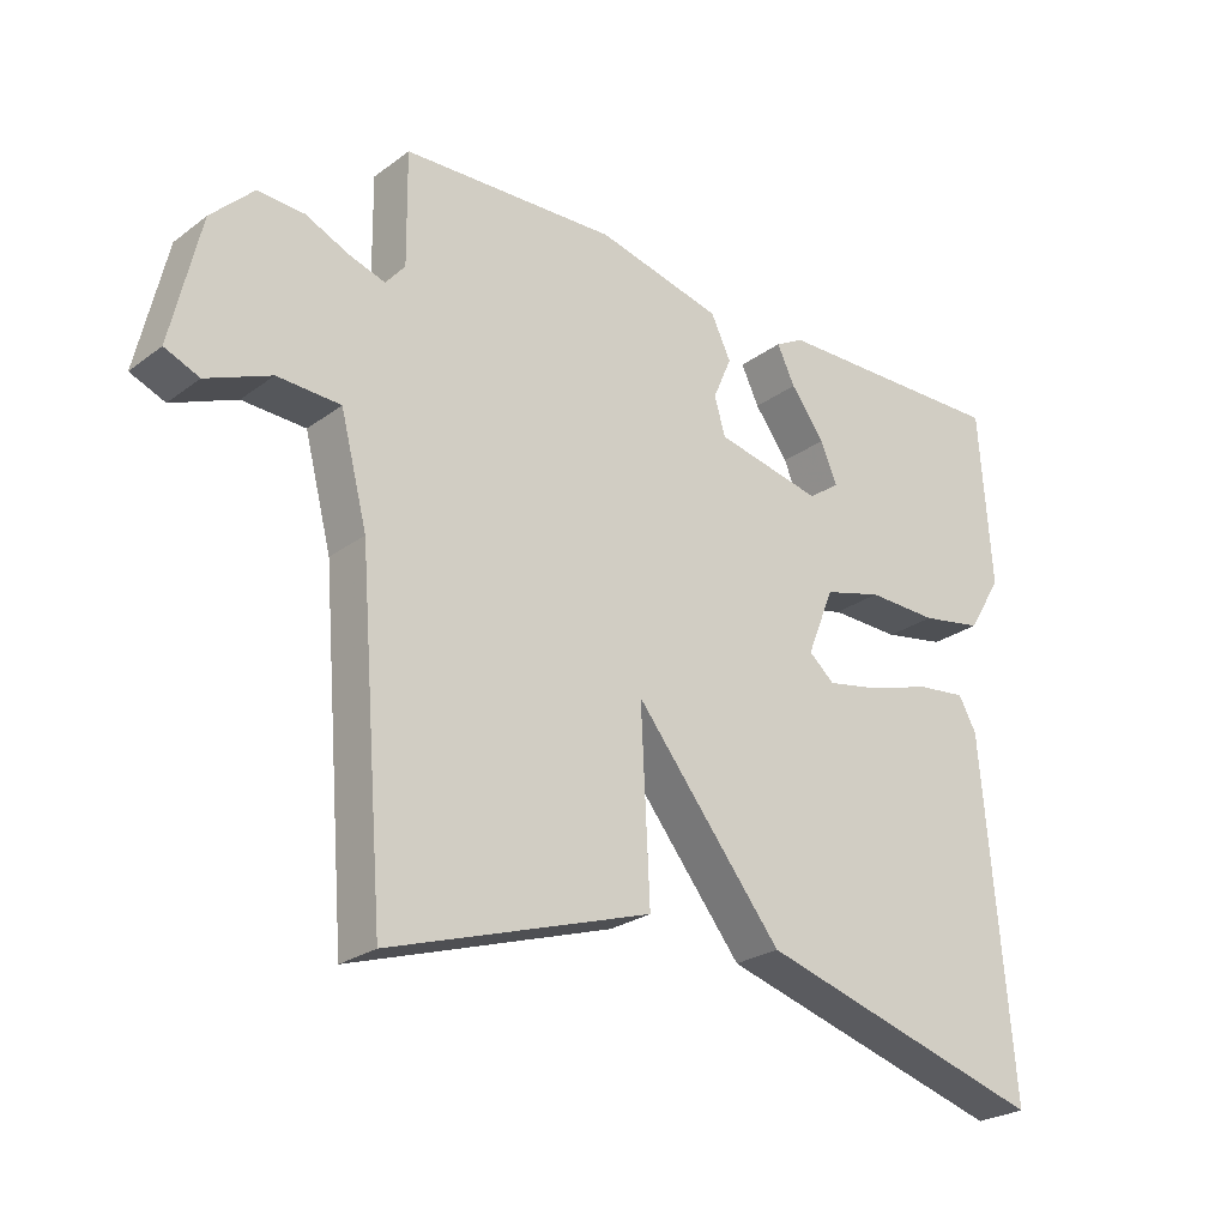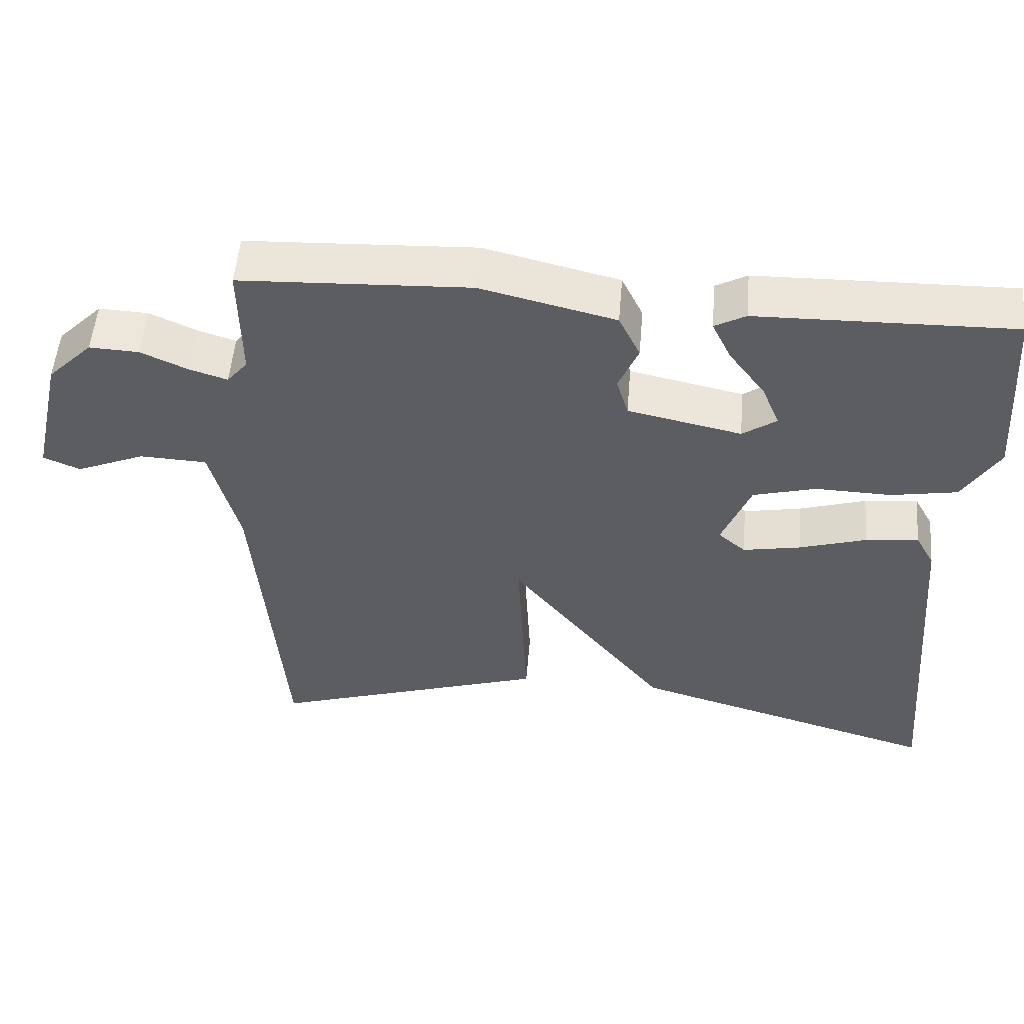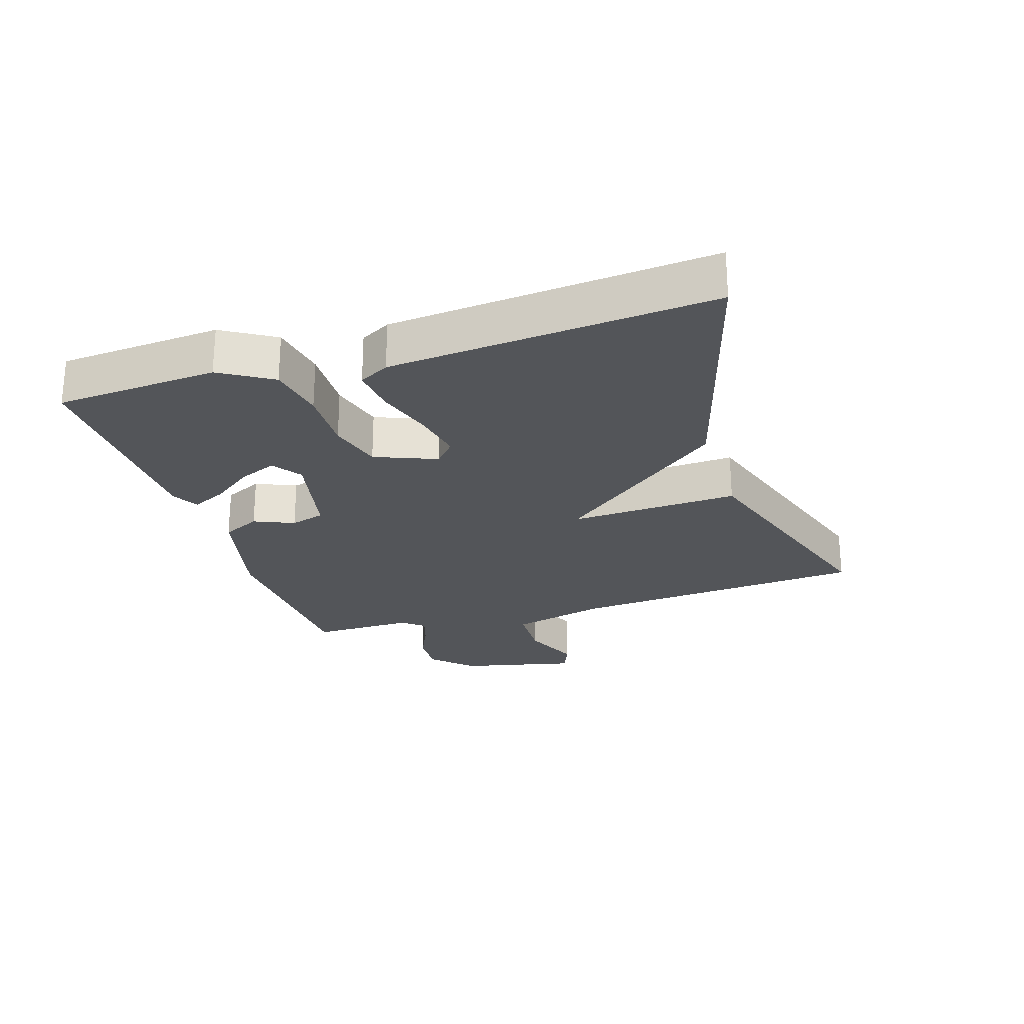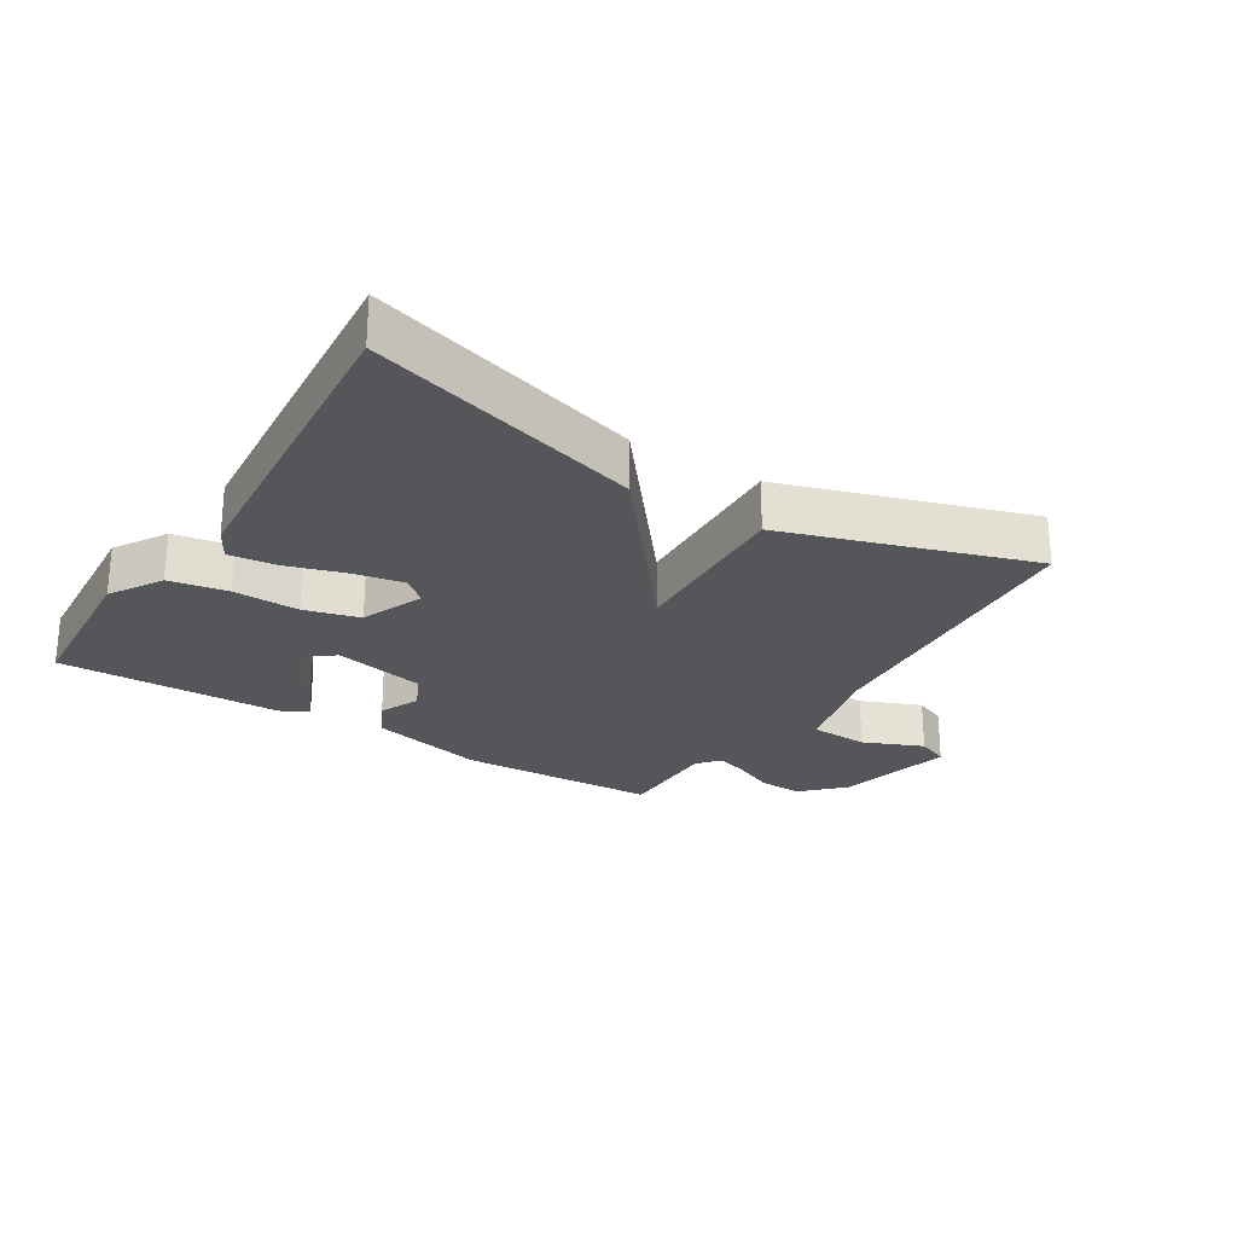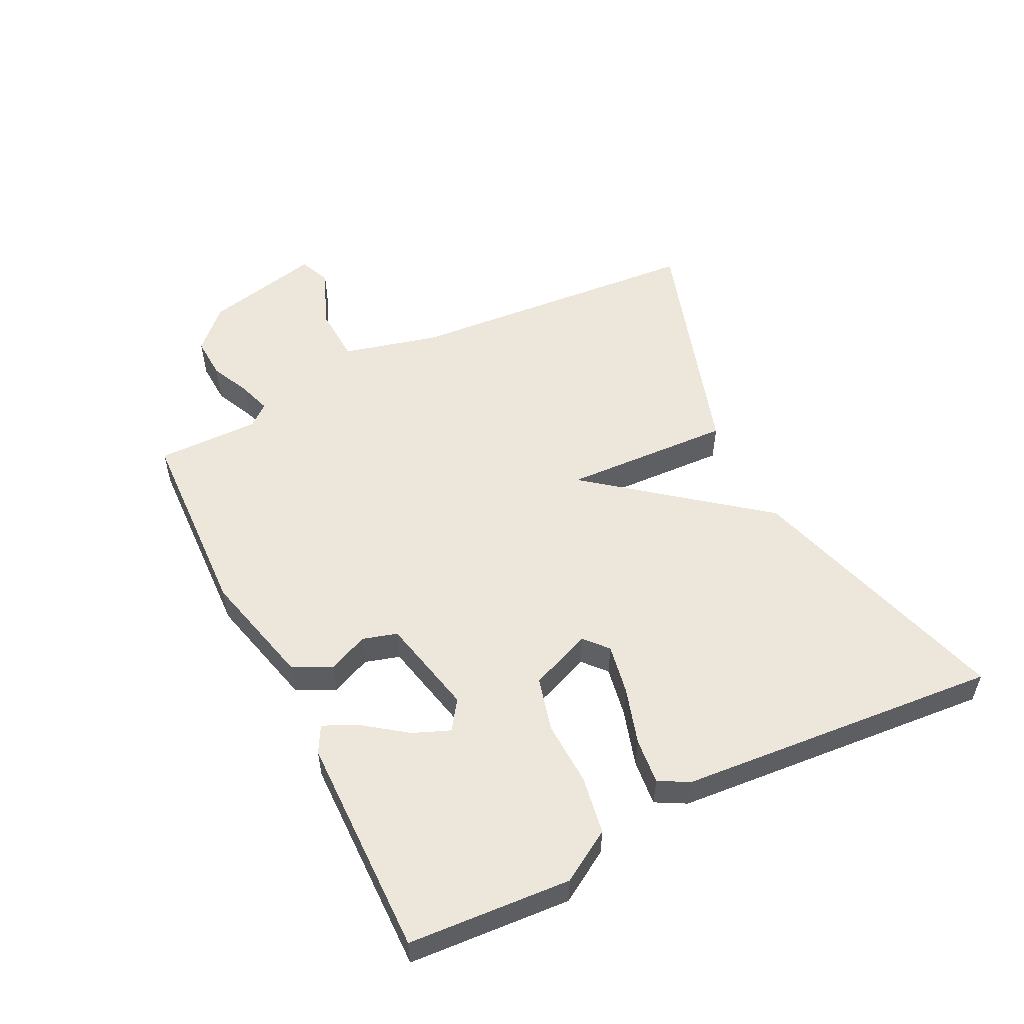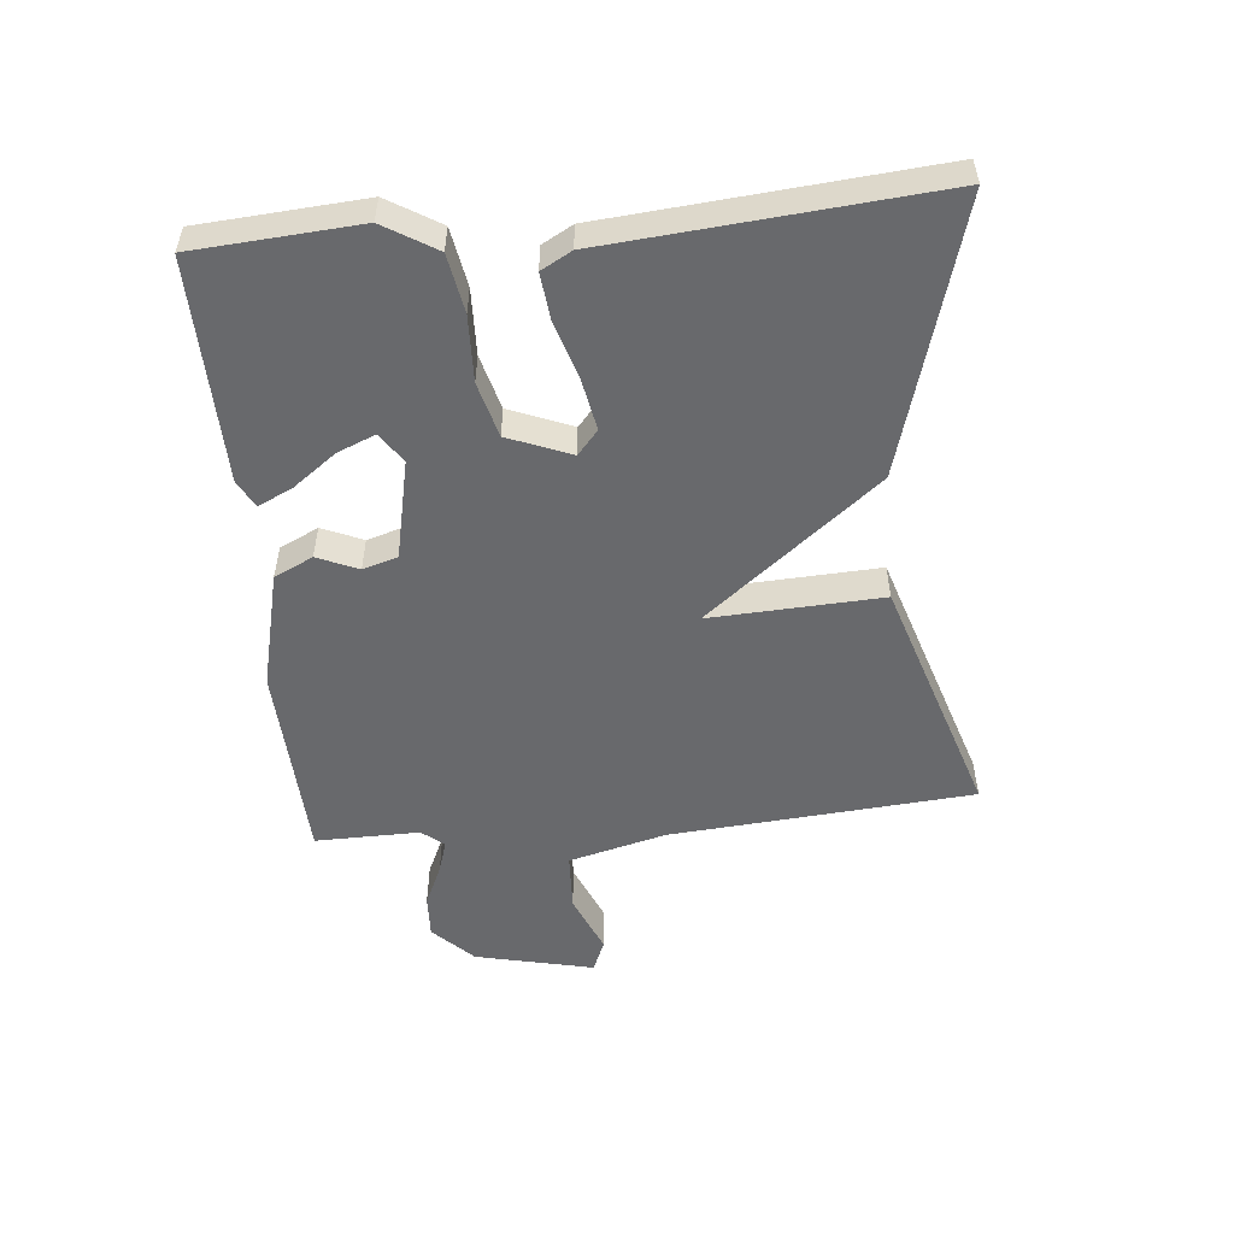
<metadata>
{"format":"obj","ext":"obj","renderer":"f3d","projection":"perspective","resolution":1024,"background":"white","views":[{"elev":-25.3,"azim":-40.5,"up":"+Z"},{"elev":52.7,"azim":4.8,"up":"+Z"},{"elev":-24.4,"azim":107.6,"up":"+Y"},{"elev":-25.3,"azim":147.9,"up":"+Y"},{"elev":53.6,"azim":63.3,"up":"+Y"},{"elev":-52.8,"azim":95.4,"up":"+Y"}]}
</metadata>
<code>
v 0.5 0.07 -0.5
v 0.079 0.07 -0.378
v -0.134 0.07 -0.112
v -0.121 0.07 -0.378
v -0.5 0.07 -0.5
v -0.538 0.07 -0.03
v -0.577 0.07 0.121
v -0.668 0.07 0.125
v -0.761 0.07 0.086
v -0.811 0.07 0.107
v -0.769 0.07 0.291
v -0.708 0.07 0.352
v -0.641 0.07 0.349
v -0.577 0.07 0.32
v -0.526 0.07 0.304
v -0.498 0.07 0.338
v -0.5 0.07 0.5
v -0.189 0.07 0.514
v -0.007 0.07 0.47
v 0.022 0.07 0.41
v -0.005 0.07 0.347
v 0.011 0.07 0.293
v 0.165 0.07 0.26
v 0.211 0.07 0.292
v 0.187 0.07 0.35
v 0.138 0.07 0.416
v 0.112 0.07 0.47
v 0.154 0.07 0.493
v 0.5 0.07 0.5
v 0.518 0.07 0.246
v 0.469 0.07 0.165
v 0.379 0.07 0.149
v 0.277 0.07 0.152
v 0.192 0.07 0.129
v 0.153 0.07 0.032
v 0.19 0.07 0
v 0.269 0.07 0.015
v 0.359 0.07 0.043
v 0.431 0.07 0.051
v 0.457 0.07 0.004
v 0.5 0 -0.5
v 0.079 0 -0.378
v -0.134 0 -0.112
v -0.121 0 -0.378
v -0.5 0 -0.5
v -0.538 0 -0.03
v -0.577 0 0.121
v -0.668 0 0.125
v -0.761 0 0.086
v -0.811 0 0.107
v -0.769 0 0.291
v -0.708 0 0.352
v -0.641 0 0.349
v -0.577 0 0.32
v -0.526 0 0.304
v -0.498 0 0.338
v -0.5 0 0.5
v -0.189 0 0.514
v -0.007 0 0.47
v 0.022 0 0.41
v -0.005 0 0.347
v 0.011 0 0.293
v 0.165 0 0.26
v 0.211 0 0.292
v 0.187 0 0.35
v 0.138 0 0.416
v 0.112 0 0.47
v 0.154 0 0.493
v 0.5 0 0.5
v 0.518 0 0.246
v 0.469 0 0.165
v 0.379 0 0.149
v 0.277 0 0.152
v 0.192 0 0.129
v 0.153 0 0.032
v 0.19 0 0
v 0.269 0 0.015
v 0.359 0 0.043
v 0.431 0 0.051
v 0.457 0 0.004
f 1 2 3
f 40 1 3
f 39 40 3
f 38 39 3
f 37 38 3
f 36 37 3
f 35 36 3
f 34 35 3
f 31 32 33
f 30 31 33
f 29 30 33
f 28 29 33
f 25 26 27 28
f 24 25 28 33
f 23 24 33 34
f 19 20 21
f 18 19 21
f 17 18 21
f 16 17 21
f 15 16 21 22
f 12 13 14
f 11 12 14
f 10 11 14
f 9 10 14
f 8 9 14
f 7 8 14 15
f 23 34 3
f 22 23 3
f 15 22 3
f 7 15 3
f 6 7 3
f 3 4 5 6
f 43 42 41
f 43 41 80
f 43 80 79
f 43 79 78
f 43 78 77
f 43 77 76
f 43 76 75
f 43 75 74
f 73 72 71
f 73 71 70
f 73 70 69
f 73 69 68
f 68 67 66 65
f 73 68 65 64
f 74 73 64 63
f 61 60 59
f 61 59 58
f 61 58 57
f 61 57 56
f 62 61 56 55
f 54 53 52
f 54 52 51
f 54 51 50
f 54 50 49
f 54 49 48
f 55 54 48 47
f 43 74 63
f 43 63 62
f 43 62 55
f 43 55 47
f 43 47 46
f 46 45 44 43
f 1 41 42 2
f 2 42 43 3
f 3 43 44 4
f 4 44 45 5
f 5 45 46 6
f 6 46 47 7
f 7 47 48 8
f 8 48 49 9
f 9 49 50 10
f 10 50 51 11
f 11 51 52 12
f 12 52 53 13
f 13 53 54 14
f 14 54 55 15
f 15 55 56 16
f 16 56 57 17
f 17 57 58 18
f 18 58 59 19
f 19 59 60 20
f 20 60 61 21
f 21 61 62 22
f 22 62 63 23
f 23 63 64 24
f 24 64 65 25
f 25 65 66 26
f 26 66 67 27
f 27 67 68 28
f 28 68 69 29
f 29 69 70 30
f 30 70 71 31
f 31 71 72 32
f 32 72 73 33
f 33 73 74 34
f 34 74 75 35
f 35 75 76 36
f 36 76 77 37
f 37 77 78 38
f 38 78 79 39
f 39 79 80 40
f 40 80 41 1

</code>
